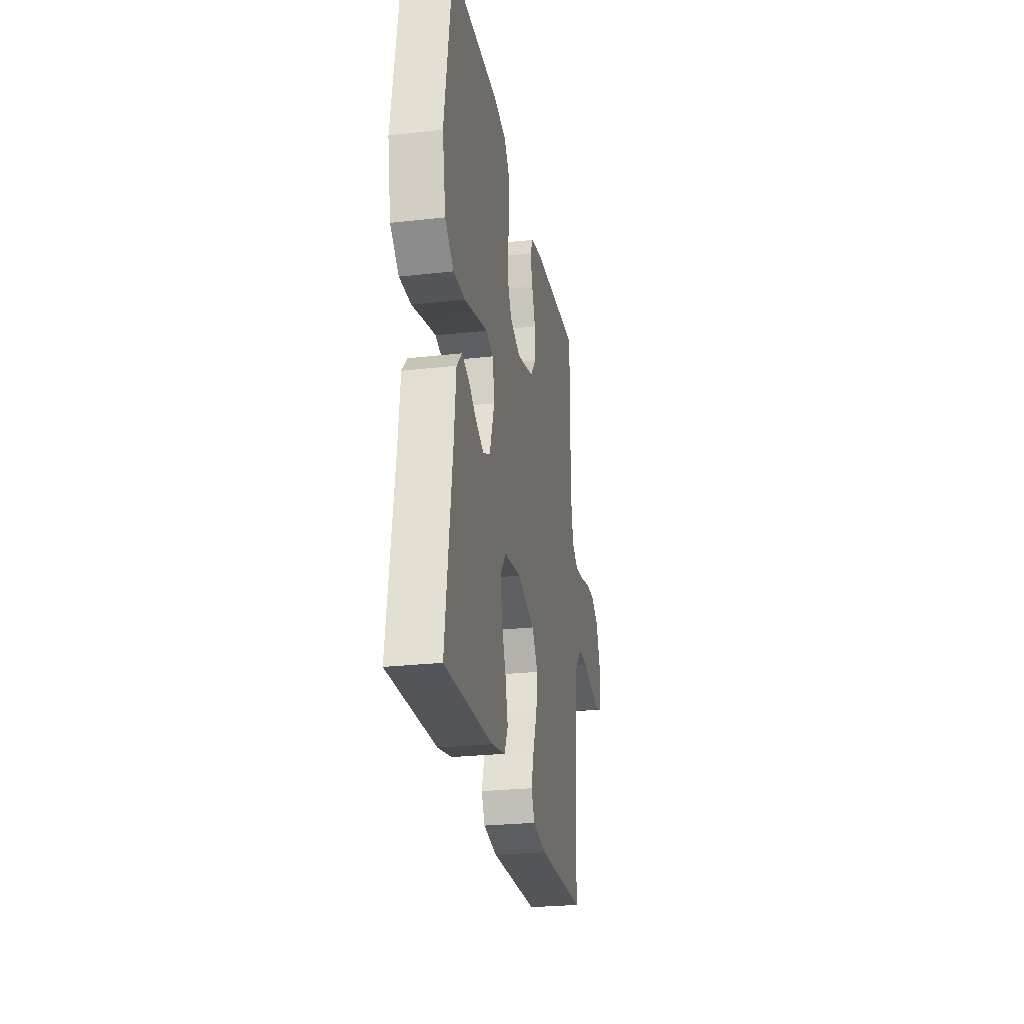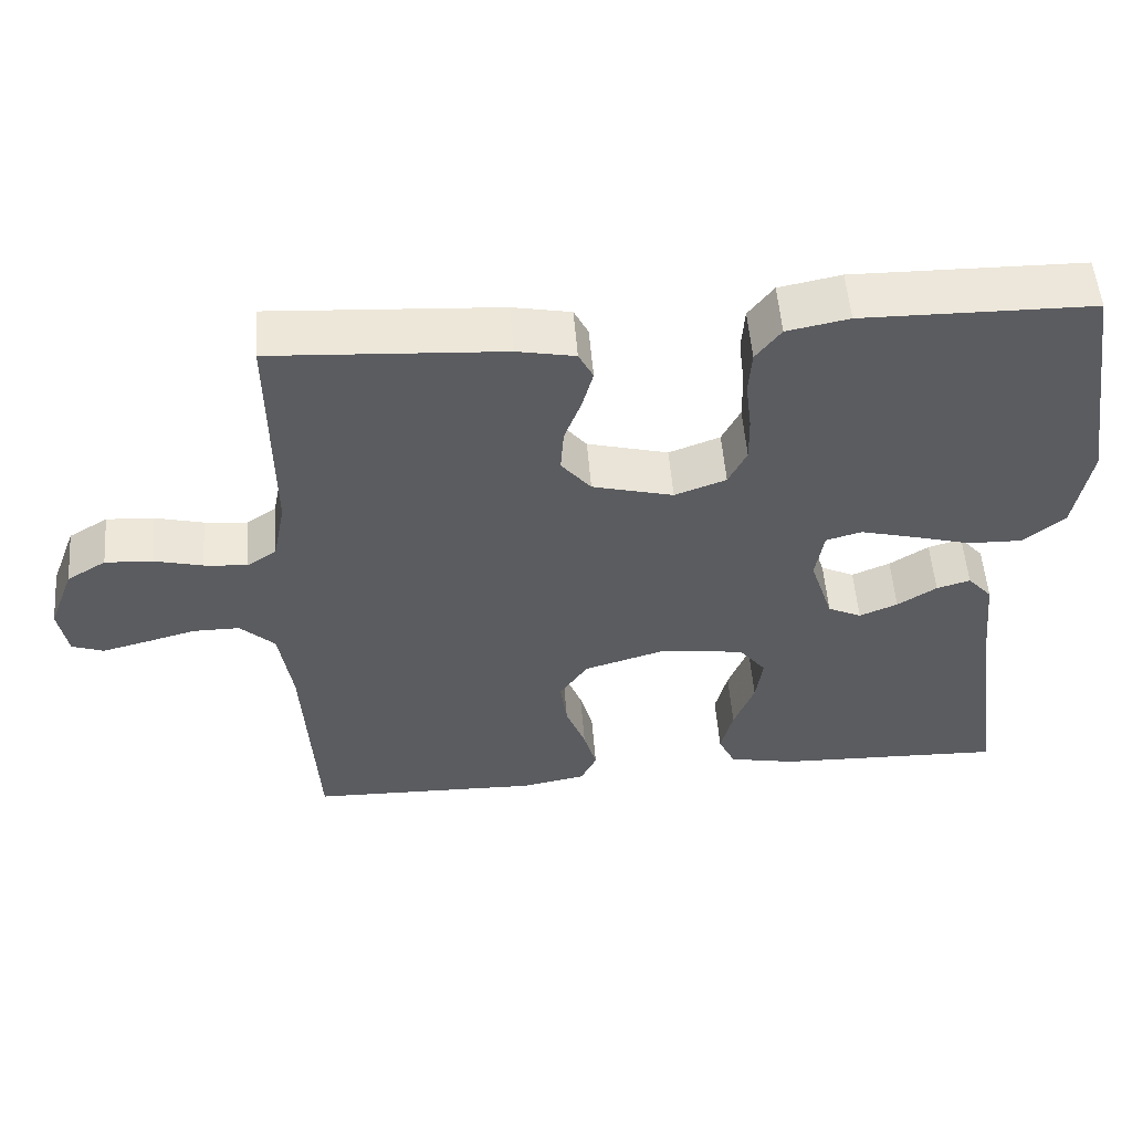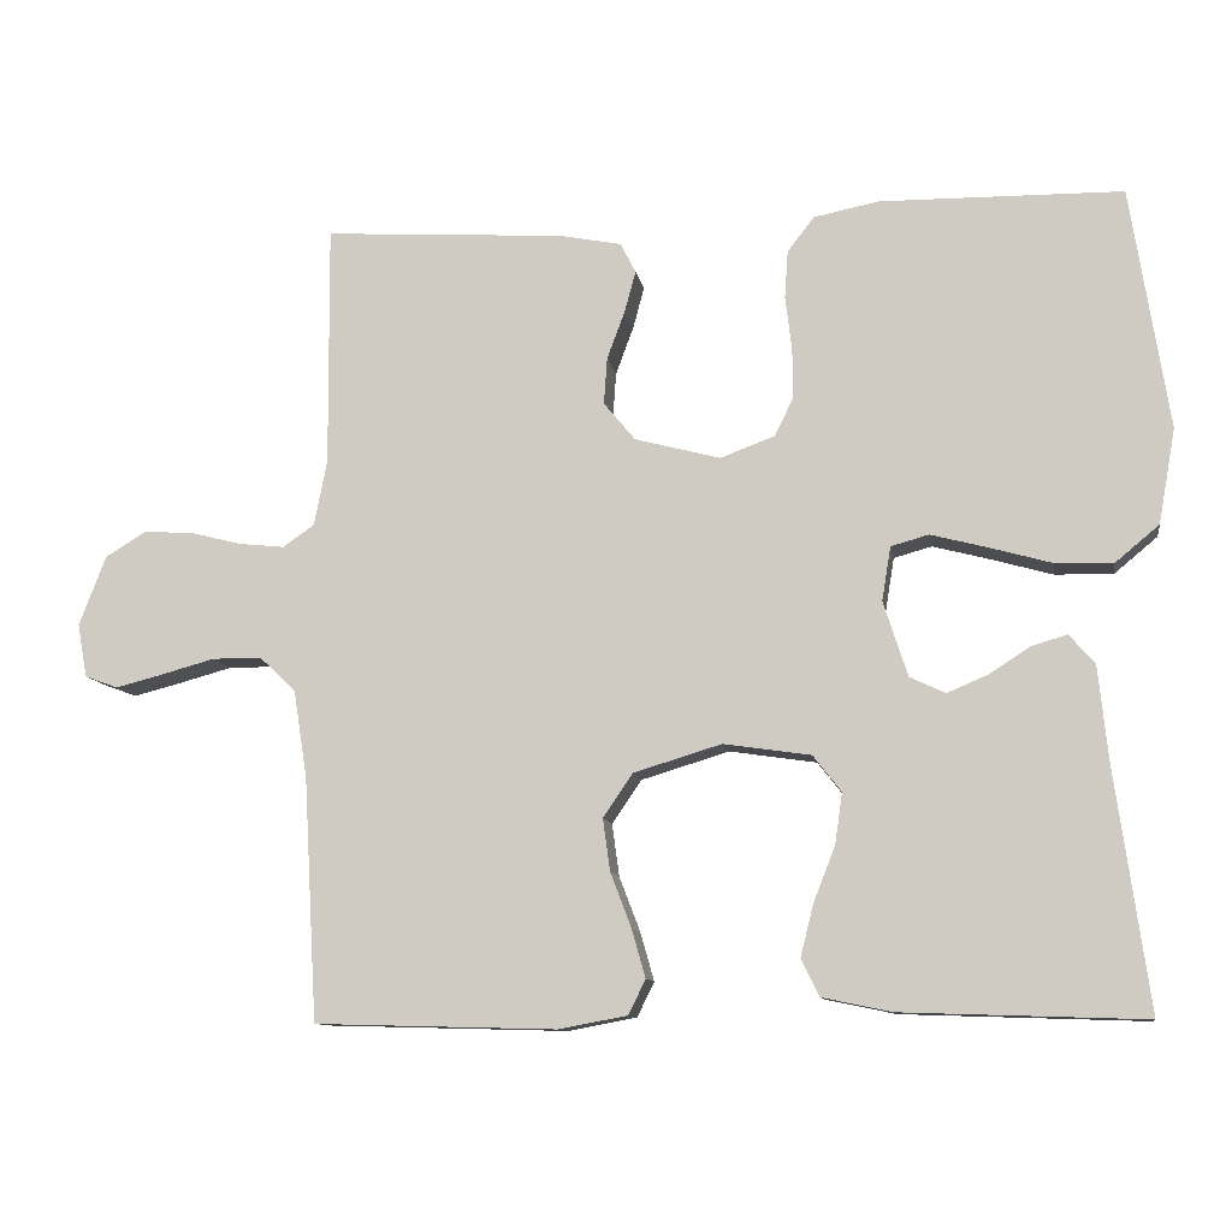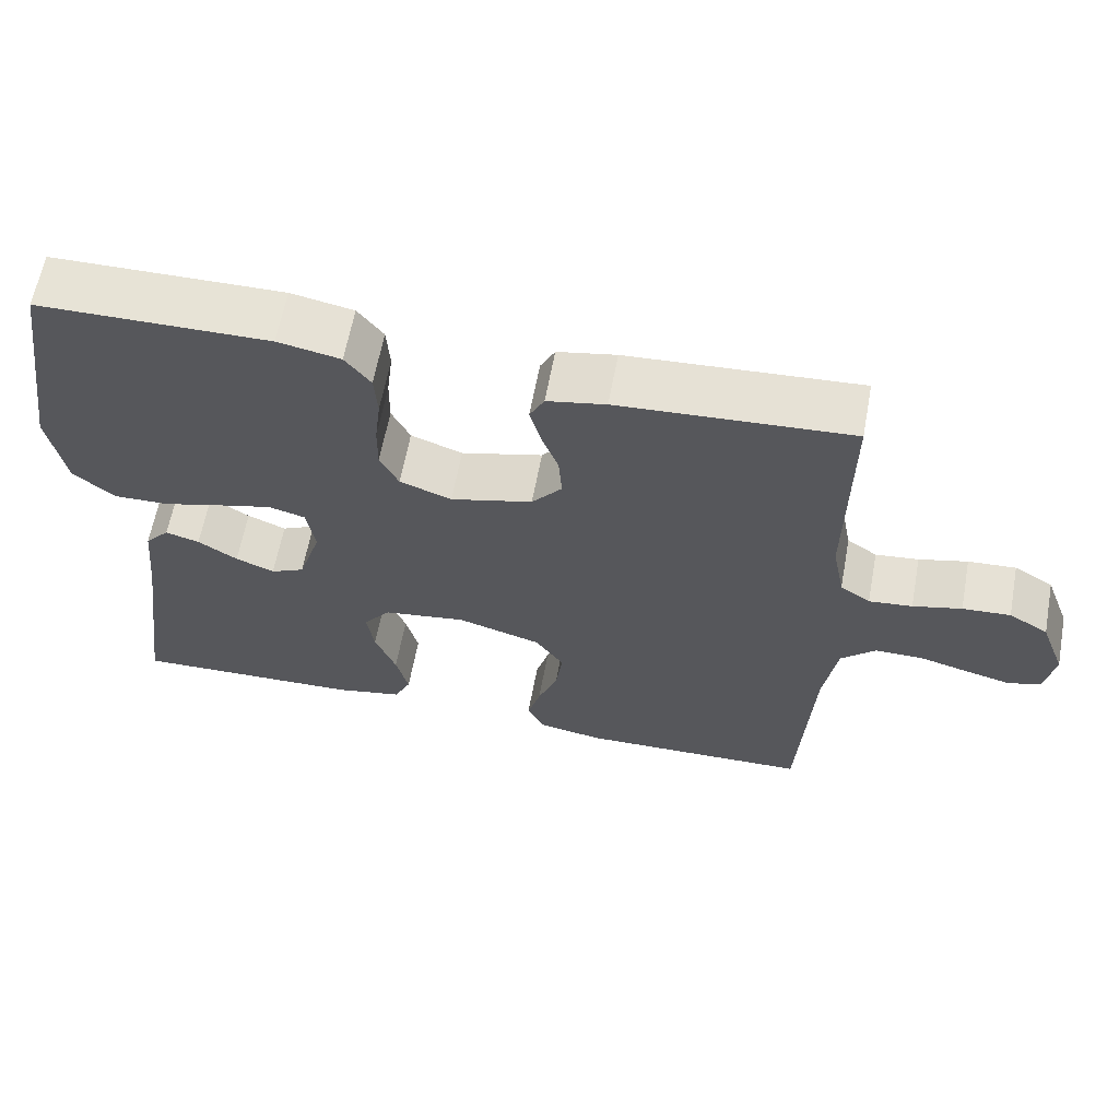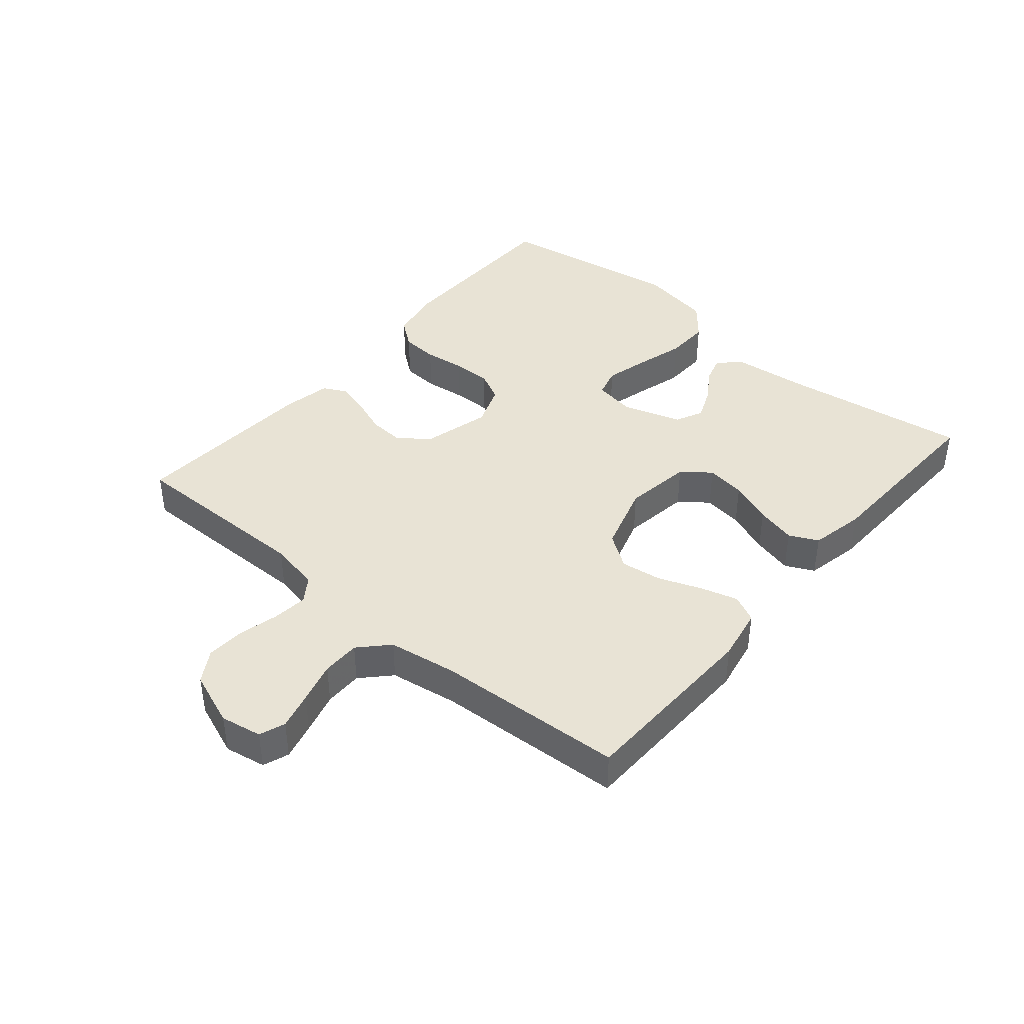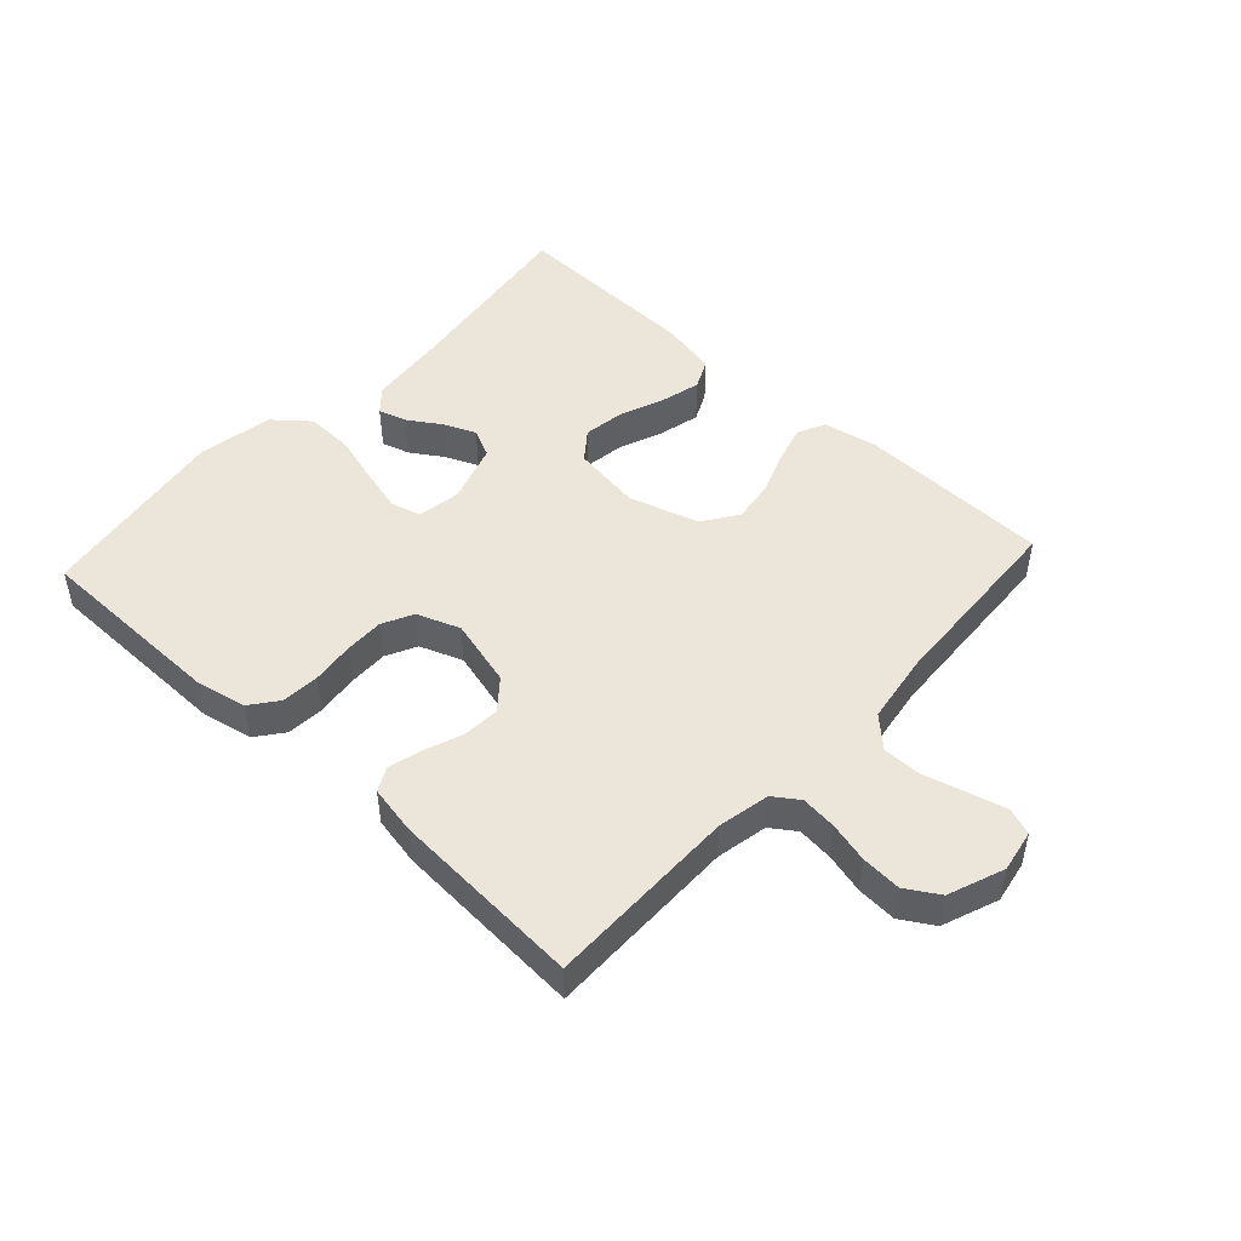
<metadata>
{"format":"obj","ext":"obj","renderer":"f3d","projection":"perspective","resolution":1024,"background":"white","views":[{"elev":-26.0,"azim":-79.8,"up":"+Z"},{"elev":53.9,"azim":175.5,"up":"+Z"},{"elev":-10.5,"azim":-170.8,"up":"+Z"},{"elev":62.5,"azim":10.5,"up":"+Z"},{"elev":41.1,"azim":130.2,"up":"+Y"},{"elev":48.2,"azim":42.6,"up":"+Y"}]}
</metadata>
<code>
v -0.5 0.07 0.5
v -0.2 0.07 0.504
v -0.119 0.07 0.488
v -0.086 0.07 0.445
v -0.082 0.07 0.386
v -0.09 0.07 0.32
v -0.091 0.07 0.258
v -0.067 0.07 0.21
v 0 0.07 0.185
v 0.106 0.07 0.213
v 0.145 0.07 0.26
v 0.141 0.07 0.318
v 0.119 0.07 0.377
v 0.105 0.07 0.429
v 0.124 0.07 0.466
v 0.2 0.07 0.481
v 0.5 0.07 0.5
v 0.498 0.07 0.2
v 0.514 0.07 0.119
v 0.553 0.07 0.092
v 0.609 0.07 0.098
v 0.672 0.07 0.114
v 0.734 0.07 0.118
v 0.785 0.07 0.087
v 0.818 0.07 0
v 0.806 0.07 -0.066
v 0.765 0.07 -0.081
v 0.706 0.07 -0.066
v 0.64 0.07 -0.048
v 0.579 0.07 -0.048
v 0.534 0.07 -0.091
v 0.517 0.07 -0.2
v 0.5 0.07 -0.5
v 0.2 0.07 -0.508
v 0.115 0.07 -0.492
v 0.094 0.07 -0.449
v 0.111 0.07 -0.389
v 0.137 0.07 -0.321
v 0.146 0.07 -0.256
v 0.109 0.07 -0.202
v 0 0.07 -0.169
v -0.108 0.07 -0.185
v -0.143 0.07 -0.23
v -0.134 0.07 -0.293
v -0.107 0.07 -0.362
v -0.091 0.07 -0.426
v -0.113 0.07 -0.472
v -0.2 0.07 -0.49
v -0.5 0.07 -0.5
v -0.458 0.07 -0.2
v -0.446 0.07 -0.083
v -0.414 0.07 -0.047
v -0.37 0.07 -0.06
v -0.319 0.07 -0.093
v -0.269 0.07 -0.114
v -0.225 0.07 -0.093
v -0.195 0.07 0
v -0.206 0.07 0.067
v -0.253 0.07 0.08
v -0.322 0.07 0.062
v -0.4 0.07 0.04
v -0.472 0.07 0.038
v -0.526 0.07 0.083
v -0.547 0.07 0.2
v -0.5 0 0.5
v -0.2 0 0.504
v -0.119 0 0.488
v -0.086 0 0.445
v -0.082 0 0.386
v -0.09 0 0.32
v -0.091 0 0.258
v -0.067 0 0.21
v 0 0 0.185
v 0.106 0 0.213
v 0.145 0 0.26
v 0.141 0 0.318
v 0.119 0 0.377
v 0.105 0 0.429
v 0.124 0 0.466
v 0.2 0 0.481
v 0.5 0 0.5
v 0.498 0 0.2
v 0.514 0 0.119
v 0.553 0 0.092
v 0.609 0 0.098
v 0.672 0 0.114
v 0.734 0 0.118
v 0.785 0 0.087
v 0.818 0 0
v 0.806 0 -0.066
v 0.765 0 -0.081
v 0.706 0 -0.066
v 0.64 0 -0.048
v 0.579 0 -0.048
v 0.534 0 -0.091
v 0.517 0 -0.2
v 0.5 0 -0.5
v 0.2 0 -0.508
v 0.115 0 -0.492
v 0.094 0 -0.449
v 0.111 0 -0.389
v 0.137 0 -0.321
v 0.146 0 -0.256
v 0.109 0 -0.202
v 0 0 -0.169
v -0.108 0 -0.185
v -0.143 0 -0.23
v -0.134 0 -0.293
v -0.107 0 -0.362
v -0.091 0 -0.426
v -0.113 0 -0.472
v -0.2 0 -0.49
v -0.5 0 -0.5
v -0.458 0 -0.2
v -0.446 0 -0.083
v -0.414 0 -0.047
v -0.37 0 -0.06
v -0.319 0 -0.093
v -0.269 0 -0.114
v -0.225 0 -0.093
v -0.195 0 0
v -0.206 0 0.067
v -0.253 0 0.08
v -0.322 0 0.062
v -0.4 0 0.04
v -0.472 0 0.038
v -0.526 0 0.083
v -0.547 0 0.2
f 60 61 62 63
f 59 60 63 64
f 58 59 64 1
f 51 52 53 54
f 50 51 54 55
f 49 50 55
f 48 49 55 56
f 44 45 46 47
f 43 44 47 48
f 35 36 37 38
f 35 38 39
f 32 33 34 35
f 31 32 35 39
f 30 31 39 40
f 26 27 28 29
f 24 25 26 29
f 24 29 30
f 21 22 23 24
f 20 21 24 30
f 19 20 30 40
f 15 16 17 18
f 12 13 14 15
f 12 15 18 19
f 3 4 5 6
f 3 6 7
f 58 1 2 3
f 57 58 3 7
f 43 48 56 57
f 42 43 57 7
f 19 40 41
f 11 12 19
f 10 11 19 41
f 9 10 41 42
f 42 7 8
f 8 9 42
f 127 126 125 124
f 128 127 124 123
f 65 128 123 122
f 118 117 116 115
f 119 118 115 114
f 119 114 113
f 120 119 113 112
f 111 110 109 108
f 112 111 108 107
f 102 101 100 99
f 103 102 99
f 99 98 97 96
f 103 99 96 95
f 104 103 95 94
f 93 92 91 90
f 93 90 89 88
f 94 93 88
f 88 87 86 85
f 94 88 85 84
f 104 94 84 83
f 82 81 80 79
f 79 78 77 76
f 83 82 79 76
f 70 69 68 67
f 71 70 67
f 67 66 65 122
f 71 67 122 121
f 121 120 112 107
f 71 121 107 106
f 105 104 83
f 83 76 75
f 105 83 75 74
f 106 105 74 73
f 72 71 106
f 106 73 72
f 1 65 66 2
f 2 66 67 3
f 3 67 68 4
f 4 68 69 5
f 5 69 70 6
f 6 70 71 7
f 7 71 72 8
f 8 72 73 9
f 9 73 74 10
f 10 74 75 11
f 11 75 76 12
f 12 76 77 13
f 13 77 78 14
f 14 78 79 15
f 15 79 80 16
f 16 80 81 17
f 17 81 82 18
f 18 82 83 19
f 19 83 84 20
f 20 84 85 21
f 21 85 86 22
f 22 86 87 23
f 23 87 88 24
f 24 88 89 25
f 25 89 90 26
f 26 90 91 27
f 27 91 92 28
f 28 92 93 29
f 29 93 94 30
f 30 94 95 31
f 31 95 96 32
f 32 96 97 33
f 33 97 98 34
f 34 98 99 35
f 35 99 100 36
f 36 100 101 37
f 37 101 102 38
f 38 102 103 39
f 39 103 104 40
f 40 104 105 41
f 41 105 106 42
f 42 106 107 43
f 43 107 108 44
f 44 108 109 45
f 45 109 110 46
f 46 110 111 47
f 47 111 112 48
f 48 112 113 49
f 49 113 114 50
f 50 114 115 51
f 51 115 116 52
f 52 116 117 53
f 53 117 118 54
f 54 118 119 55
f 55 119 120 56
f 56 120 121 57
f 57 121 122 58
f 58 122 123 59
f 59 123 124 60
f 60 124 125 61
f 61 125 126 62
f 62 126 127 63
f 63 127 128 64
f 64 128 65 1

</code>
